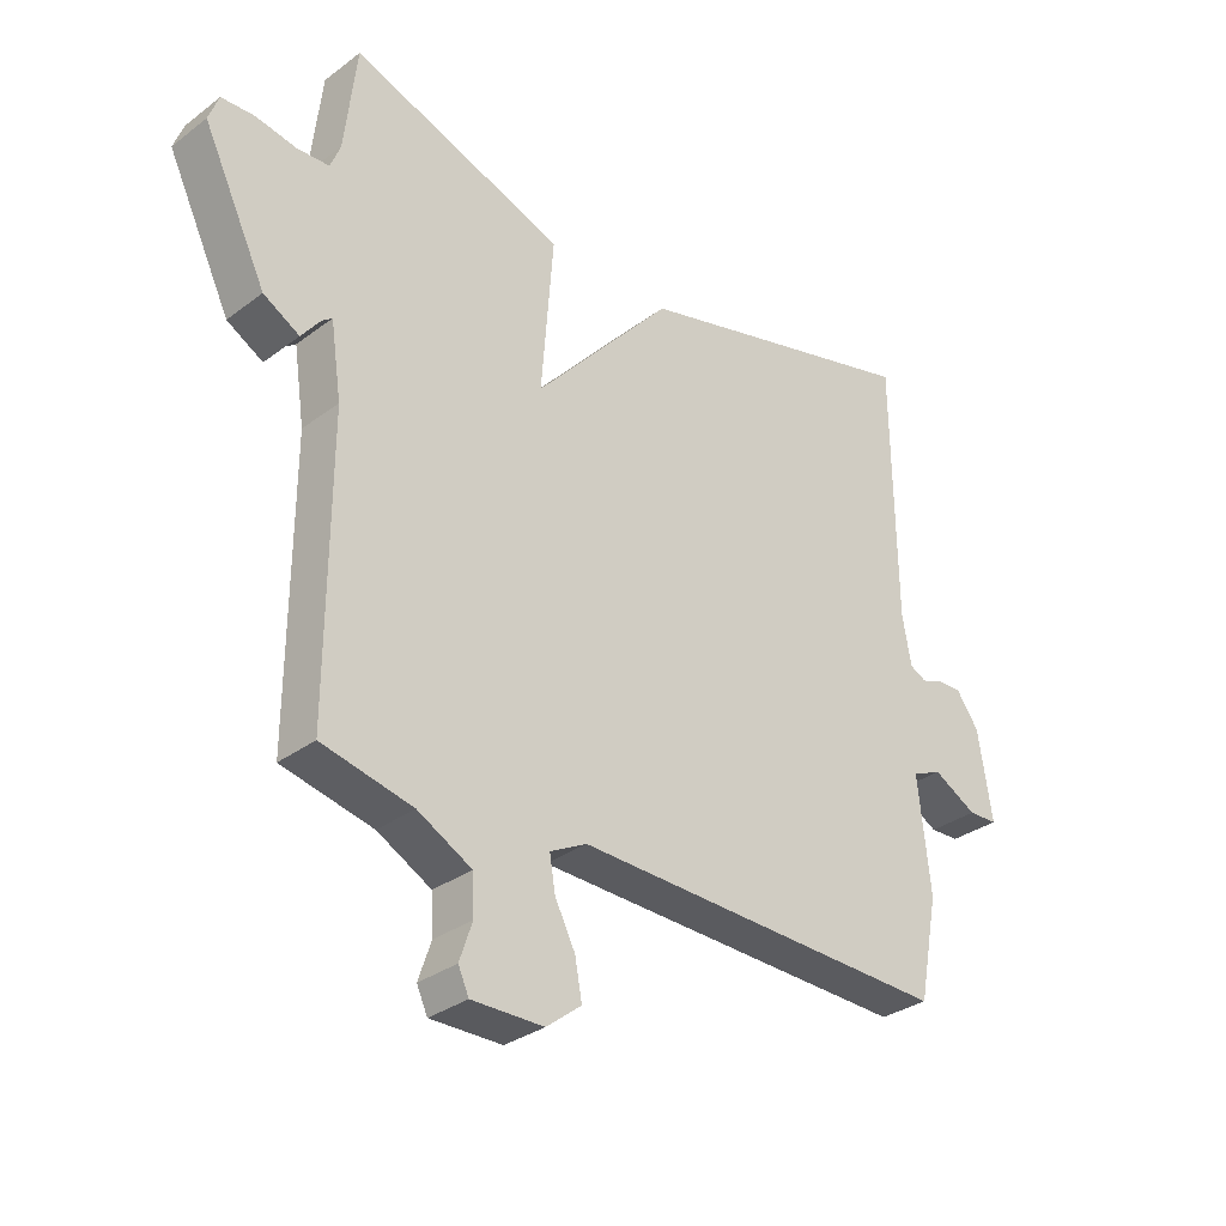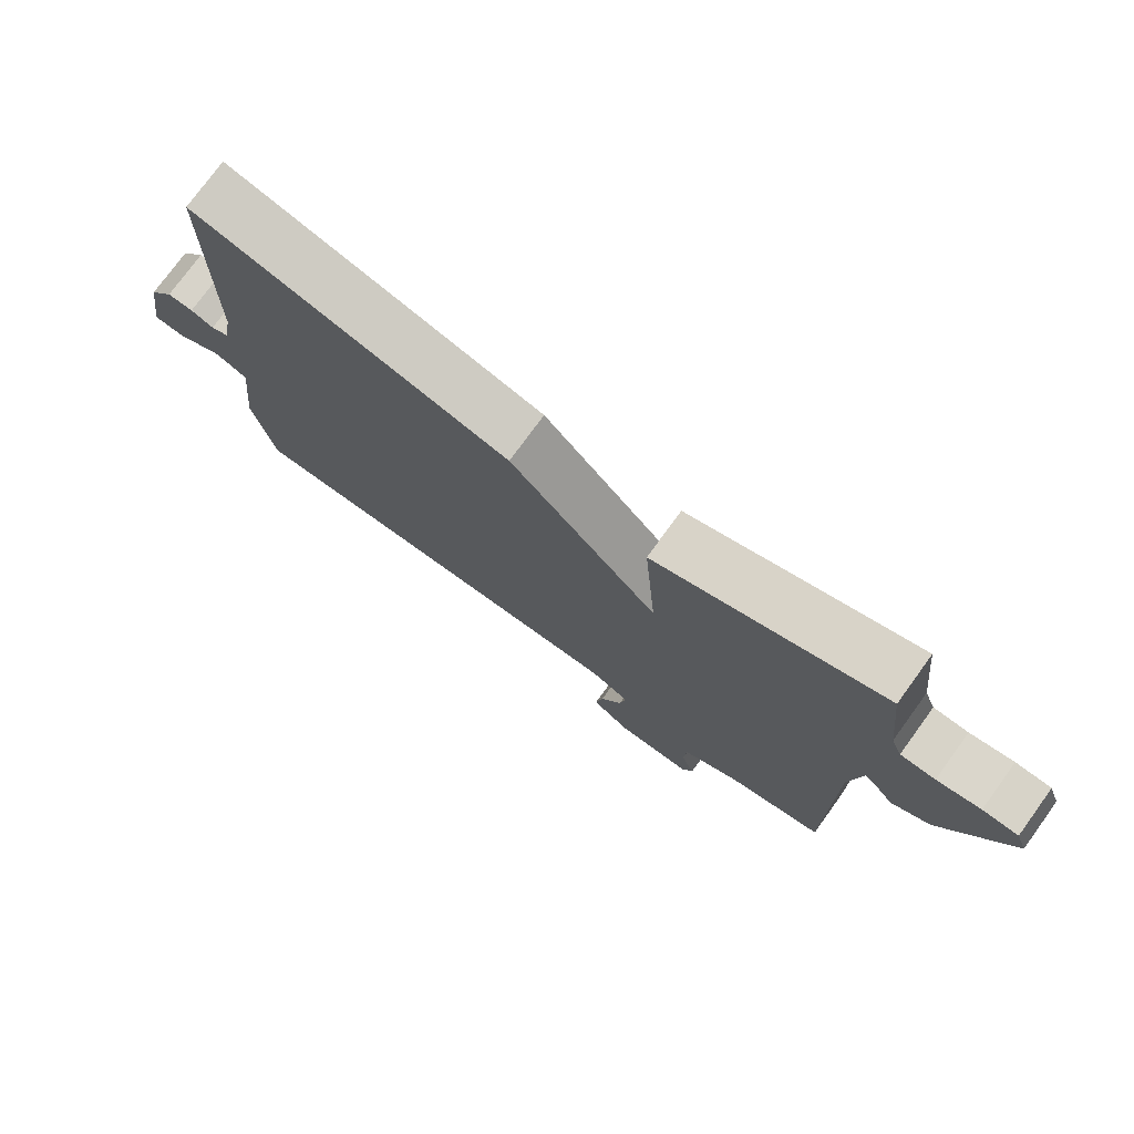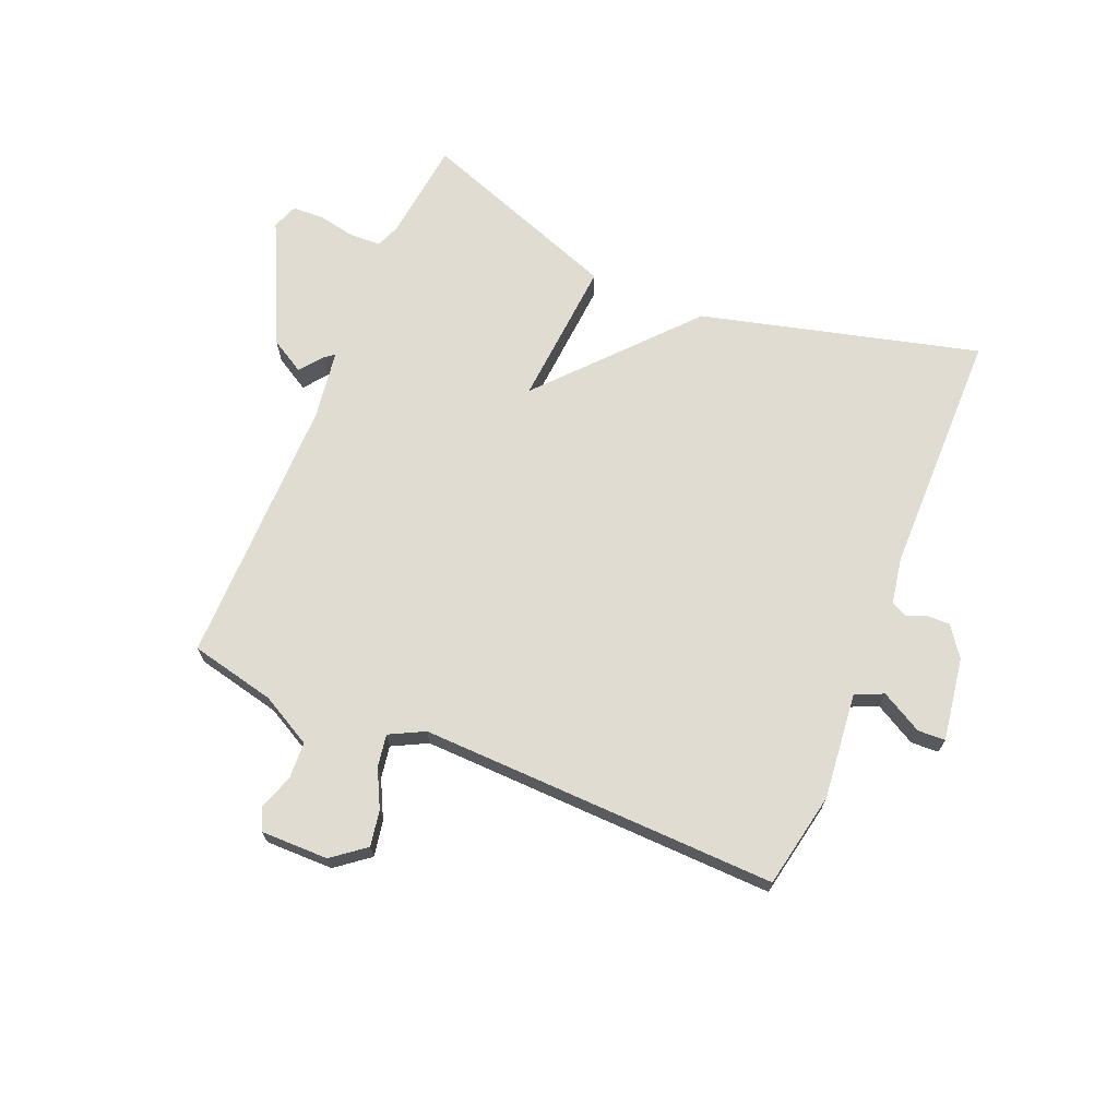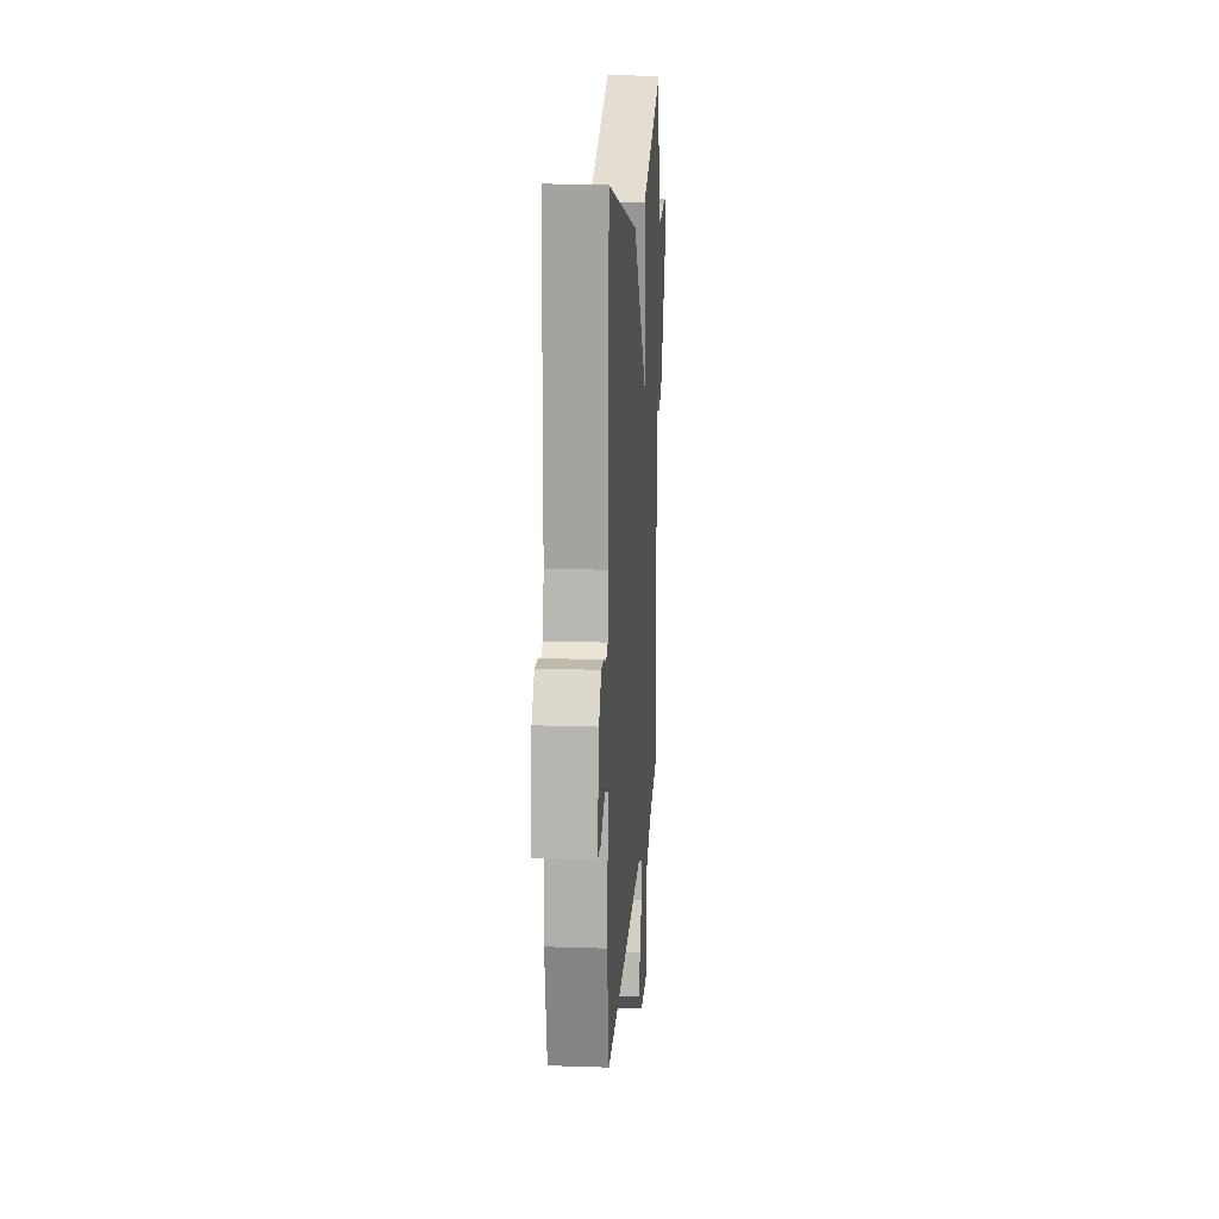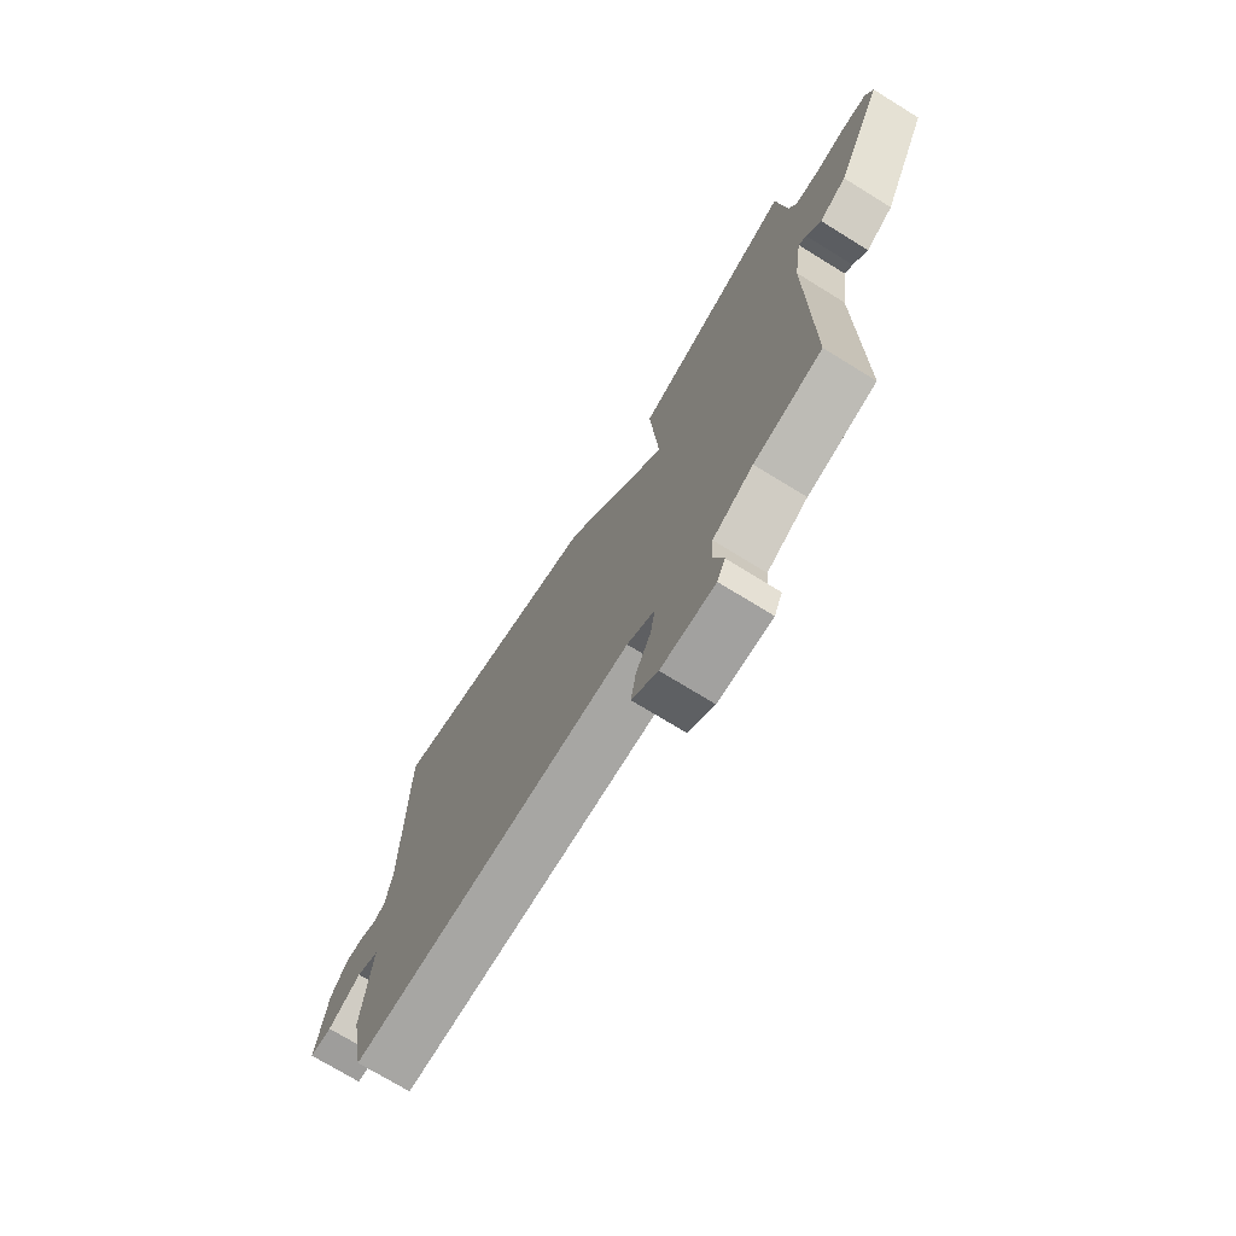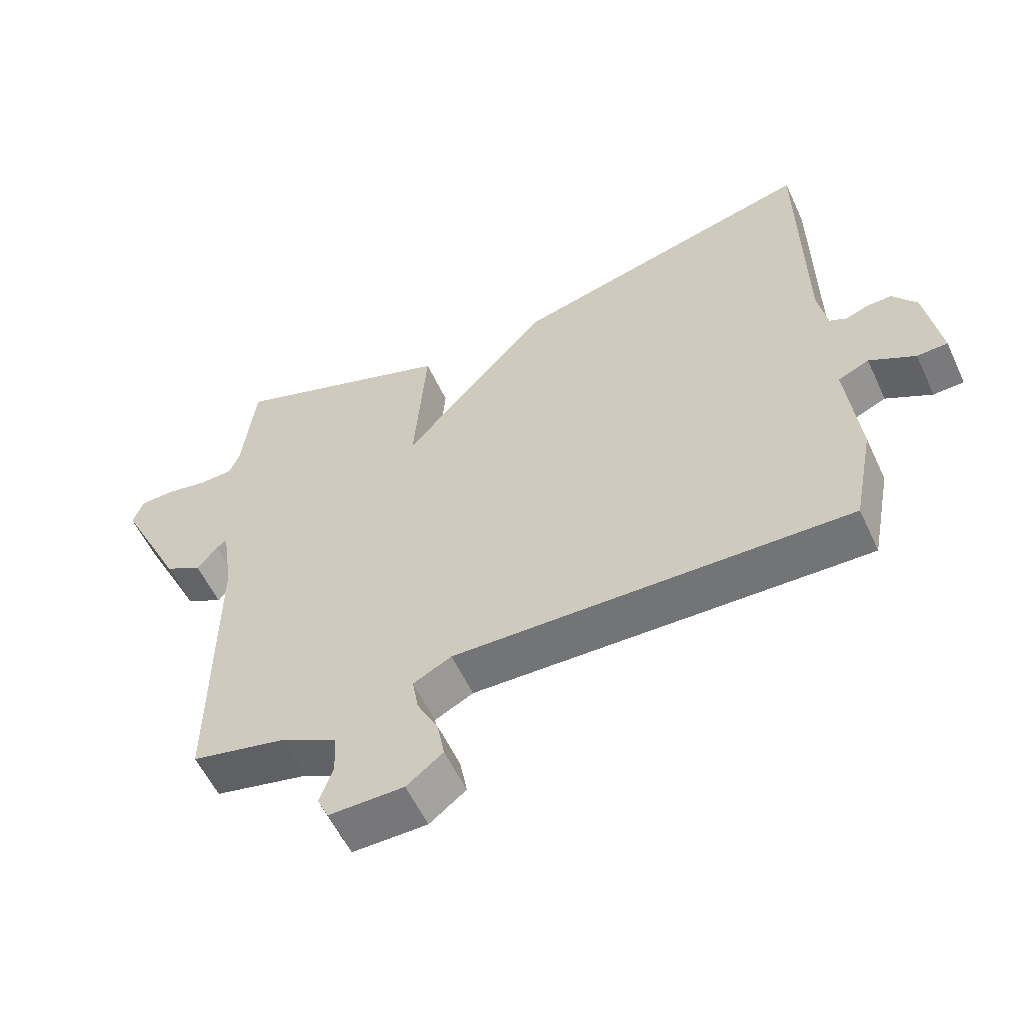
<metadata>
{"format":"obj","ext":"obj","renderer":"f3d","projection":"perspective","resolution":1024,"background":"white","views":[{"elev":-31.8,"azim":136.4,"up":"+Z"},{"elev":76.1,"azim":36.0,"up":"+Z"},{"elev":69.3,"azim":-157.3,"up":"+Y"},{"elev":17.0,"azim":-86.1,"up":"+Z"},{"elev":-72.7,"azim":58.3,"up":"+Z"},{"elev":-57.0,"azim":-155.2,"up":"+Z"}]}
</metadata>
<code>
v -0.5 0.07 -0.5
v -0.531 0.07 -0.34
v -0.512 0.07 -0.162
v -0.559 0.07 -0.141
v -0.628 0.07 -0.179
v -0.674 0.07 -0.177
v -0.652 0.07 -0.038
v -0.616 0.07 0.012
v -0.578 0.07 0.011
v -0.544 0.07 -0.002
v -0.518 0.07 0.011
v -0.504 0.07 0.088
v -0.5 0.07 0.5
v -0.037 0.07 0.379
v 0.182 0.07 0.133
v 0.163 0.07 0.379
v 0.5 0.07 0.5
v 0.519 0.07 0.333
v 0.535 0.07 0.292
v 0.586 0.07 0.29
v 0.65 0.07 0.302
v 0.702 0.07 0.3
v 0.718 0.07 0.257
v 0.618 0.07 0.05
v 0.561 0.07 0.017
v 0.531 0.07 0.056
v 0.515 0.07 0.068
v 0.498 0.07 -0.048
v 0.5 0.07 -0.5
v 0.357 0.07 -0.532
v 0.272 0.07 -0.578
v 0.269 0.07 -0.639
v 0.289 0.07 -0.698
v 0.272 0.07 -0.735
v 0.159 0.07 -0.734
v 0.104 0.07 -0.691
v 0.115 0.07 -0.631
v 0.147 0.07 -0.568
v 0.156 0.07 -0.514
v 0.098 0.07 -0.484
v -0.5 0 -0.5
v -0.531 0 -0.34
v -0.512 0 -0.162
v -0.559 0 -0.141
v -0.628 0 -0.179
v -0.674 0 -0.177
v -0.652 0 -0.038
v -0.616 0 0.012
v -0.578 0 0.011
v -0.544 0 -0.002
v -0.518 0 0.011
v -0.504 0 0.088
v -0.5 0 0.5
v -0.037 0 0.379
v 0.182 0 0.133
v 0.163 0 0.379
v 0.5 0 0.5
v 0.519 0 0.333
v 0.535 0 0.292
v 0.586 0 0.29
v 0.65 0 0.302
v 0.702 0 0.3
v 0.718 0 0.257
v 0.618 0 0.05
v 0.561 0 0.017
v 0.531 0 0.056
v 0.515 0 0.068
v 0.498 0 -0.048
v 0.5 0 -0.5
v 0.357 0 -0.532
v 0.272 0 -0.578
v 0.269 0 -0.639
v 0.289 0 -0.698
v 0.272 0 -0.735
v 0.159 0 -0.734
v 0.104 0 -0.691
v 0.115 0 -0.631
v 0.147 0 -0.568
v 0.156 0 -0.514
v 0.098 0 -0.484
f 36 37 38
f 35 36 38
f 34 35 38
f 33 34 38
f 32 33 38
f 31 32 38 39
f 30 31 39
f 30 39 40
f 29 30 40
f 28 29 40
f 24 25 26
f 23 24 26
f 22 23 26
f 21 22 26
f 20 21 26
f 19 20 26 27
f 40 1 2
f 28 40 2
f 27 28 2
f 19 27 2
f 18 19 2
f 12 13 14 15
f 11 12 15
f 10 11 15
f 8 9 10
f 7 8 10
f 6 7 10
f 5 6 10
f 4 5 10
f 3 4 10 15
f 2 3 15
f 18 2 15
f 15 16 17 18
f 78 77 76
f 78 76 75
f 78 75 74
f 78 74 73
f 78 73 72
f 79 78 72 71
f 79 71 70
f 80 79 70
f 80 70 69
f 80 69 68
f 66 65 64
f 66 64 63
f 66 63 62
f 66 62 61
f 66 61 60
f 67 66 60 59
f 42 41 80
f 42 80 68
f 42 68 67
f 42 67 59
f 42 59 58
f 55 54 53 52
f 55 52 51
f 55 51 50
f 50 49 48
f 50 48 47
f 50 47 46
f 50 46 45
f 50 45 44
f 55 50 44 43
f 55 43 42
f 55 42 58
f 58 57 56 55
f 1 41 42 2
f 2 42 43 3
f 3 43 44 4
f 4 44 45 5
f 5 45 46 6
f 6 46 47 7
f 7 47 48 8
f 8 48 49 9
f 9 49 50 10
f 10 50 51 11
f 11 51 52 12
f 12 52 53 13
f 13 53 54 14
f 14 54 55 15
f 15 55 56 16
f 16 56 57 17
f 17 57 58 18
f 18 58 59 19
f 19 59 60 20
f 20 60 61 21
f 21 61 62 22
f 22 62 63 23
f 23 63 64 24
f 24 64 65 25
f 25 65 66 26
f 26 66 67 27
f 27 67 68 28
f 28 68 69 29
f 29 69 70 30
f 30 70 71 31
f 31 71 72 32
f 32 72 73 33
f 33 73 74 34
f 34 74 75 35
f 35 75 76 36
f 36 76 77 37
f 37 77 78 38
f 38 78 79 39
f 39 79 80 40
f 40 80 41 1

</code>
